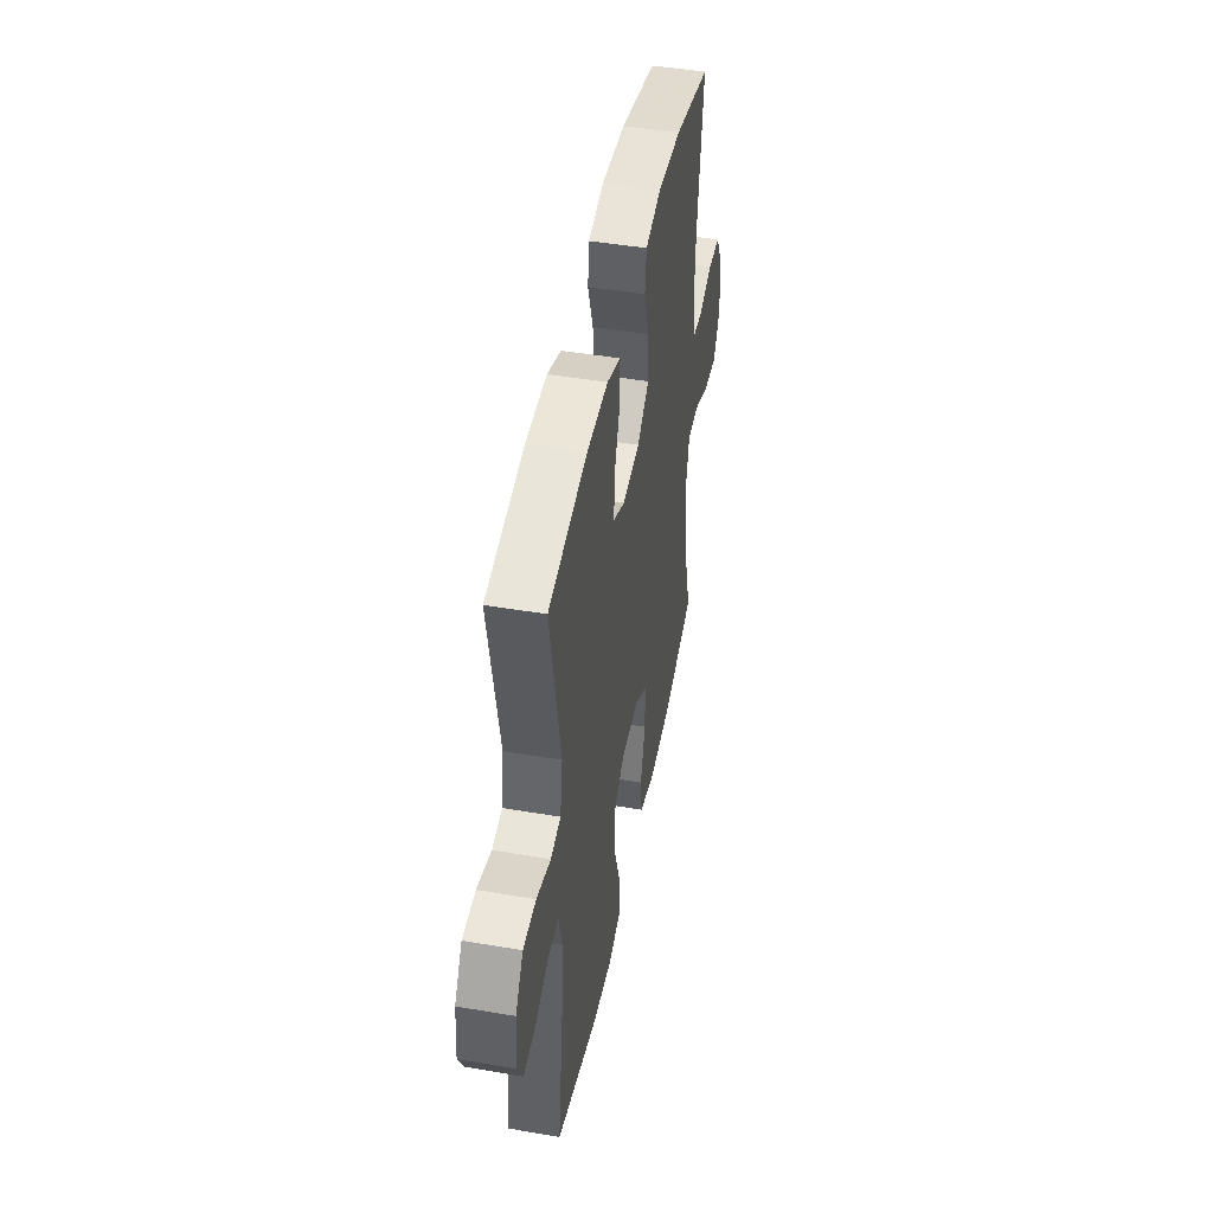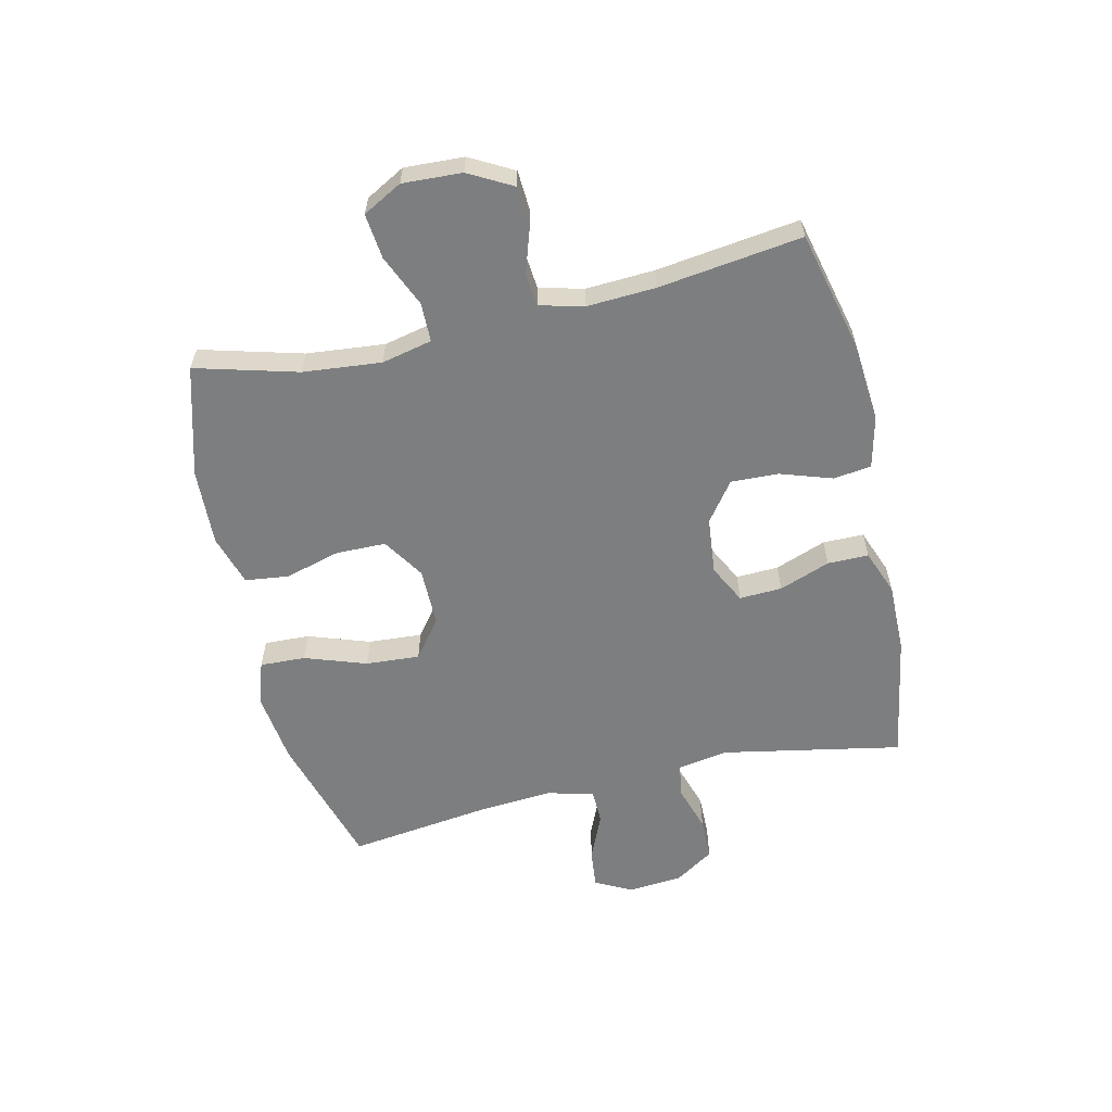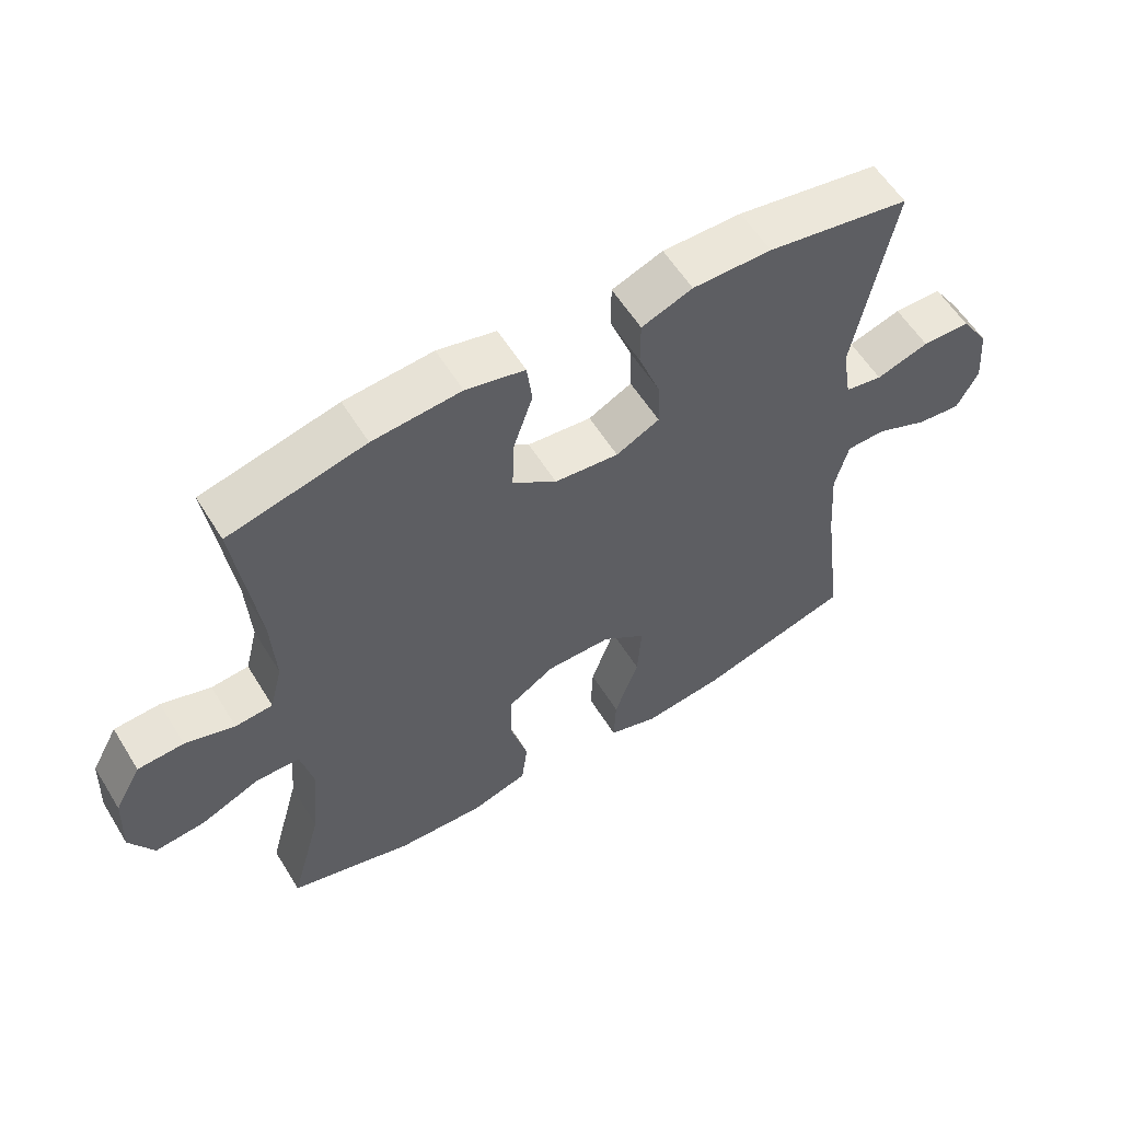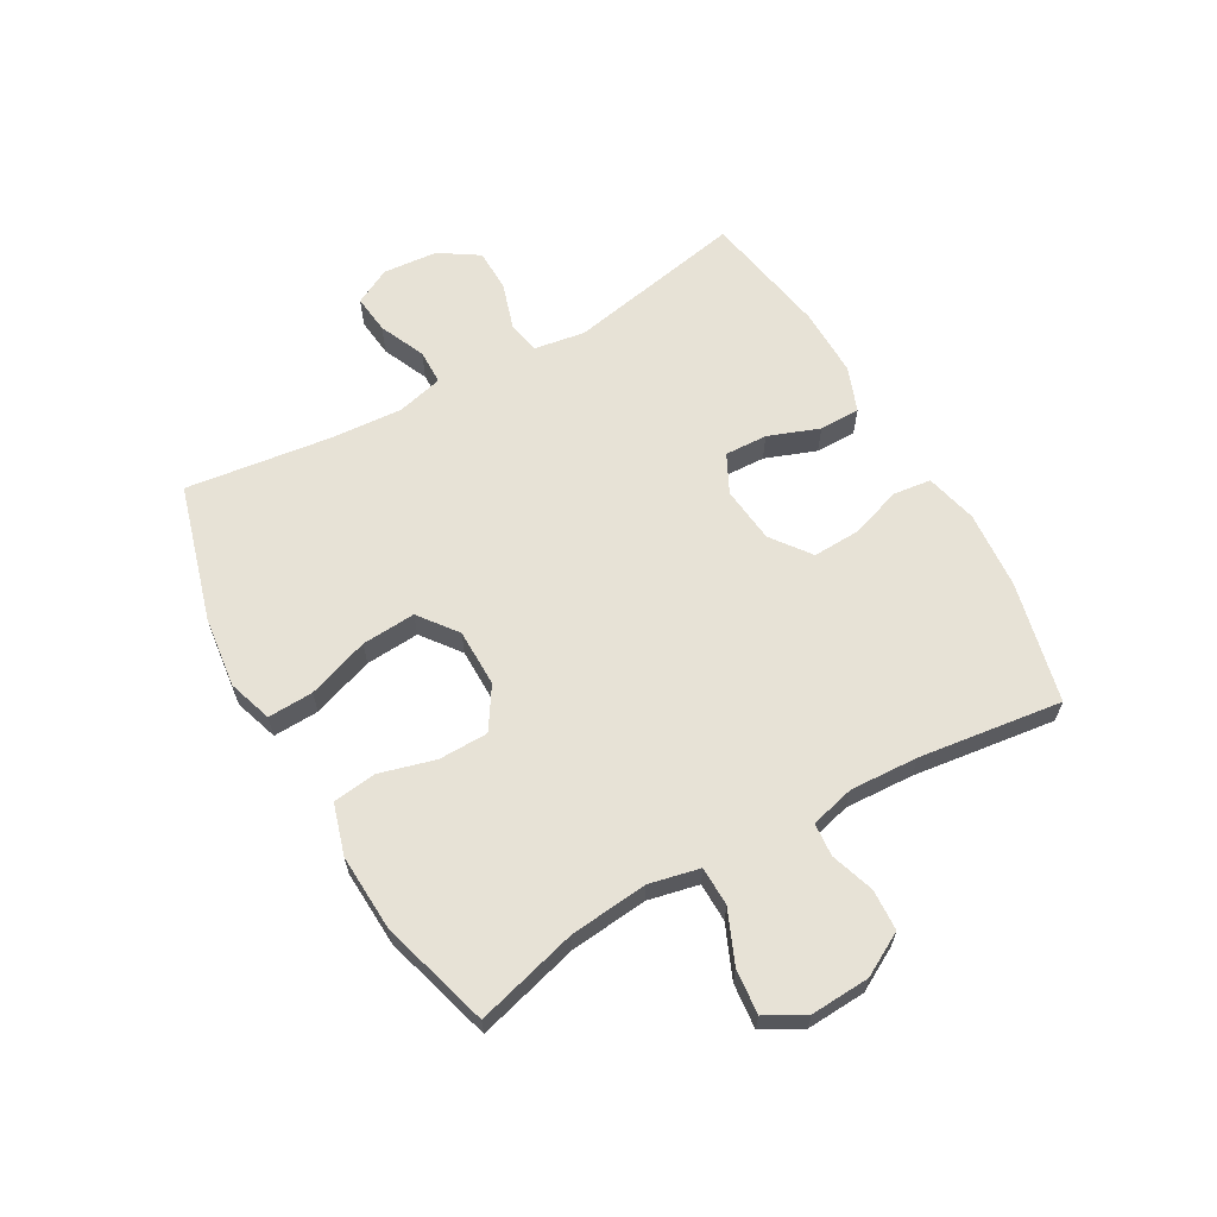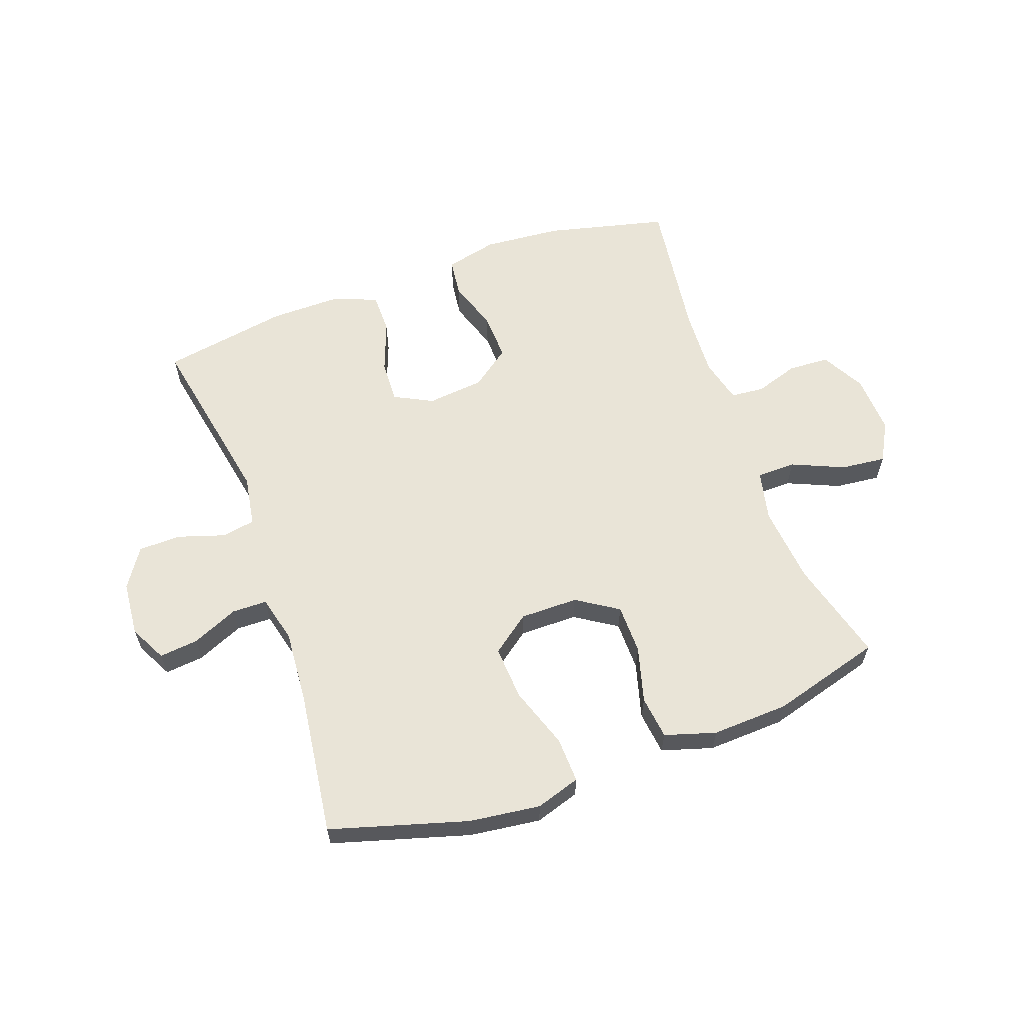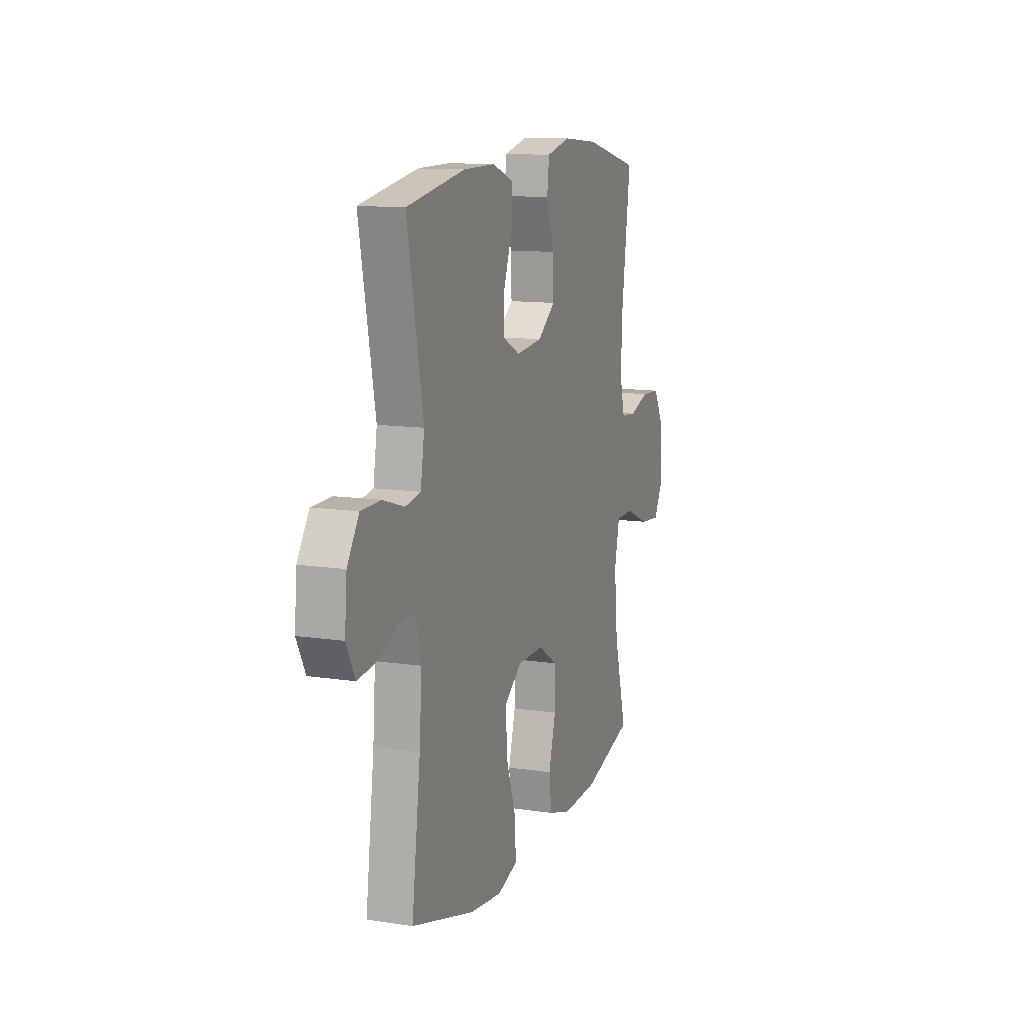
<metadata>
{"format":"obj","ext":"obj","renderer":"f3d","projection":"perspective","resolution":1024,"background":"white","views":[{"elev":46.1,"azim":101.0,"up":"+Z"},{"elev":-59.3,"azim":-77.0,"up":"+Y"},{"elev":58.1,"azim":-31.5,"up":"+Z"},{"elev":63.0,"azim":-119.7,"up":"+Y"},{"elev":60.9,"azim":160.3,"up":"+Y"},{"elev":12.0,"azim":109.9,"up":"+Z"}]}
</metadata>
<code>
v 0.5 0.07 0.5
v 0.442 0.07 0.198
v 0.456 0.07 0.112
v 0.512 0.07 0.102
v 0.591 0.07 0.127
v 0.663 0.07 0.126
v 0.706 0.07 0.06
v 0.714 0.07 -0.032
v 0.682 0.07 -0.094
v 0.616 0.07 -0.087
v 0.538 0.07 -0.053
v 0.479 0.07 -0.054
v 0.459 0.07 -0.133
v 0.468 0.07 -0.255
v 0.5 0.07 -0.5
v 0.269 0.07 -0.567
v 0.149 0.07 -0.582
v 0.074 0.07 -0.558
v 0.077 0.07 -0.481
v 0.113 0.07 -0.377
v 0.119 0.07 -0.286
v 0.054 0.07 -0.237
v -0.044 0.07 -0.237
v -0.114 0.07 -0.282
v -0.115 0.07 -0.366
v -0.089 0.07 -0.46
v -0.098 0.07 -0.533
v -0.184 0.07 -0.559
v -0.314 0.07 -0.553
v -0.5 0.07 -0.5
v -0.453 0.07 -0.328
v -0.44 0.07 -0.196
v -0.459 0.07 -0.111
v -0.525 0.07 -0.11
v -0.613 0.07 -0.148
v -0.689 0.07 -0.156
v -0.725 0.07 -0.09
v -0.72 0.07 0.01
v -0.68 0.07 0.083
v -0.611 0.07 0.087
v -0.537 0.07 0.063
v -0.481 0.07 0.068
v -0.462 0.07 0.143
v -0.468 0.07 0.258
v -0.5 0.07 0.5
v -0.296 0.07 0.549
v -0.164 0.07 0.56
v -0.076 0.07 0.539
v -0.068 0.07 0.475
v -0.097 0.07 0.388
v -0.1 0.07 0.308
v -0.034 0.07 0.259
v 0.062 0.07 0.249
v 0.127 0.07 0.282
v 0.124 0.07 0.354
v 0.092 0.07 0.44
v 0.092 0.07 0.509
v 0.168 0.07 0.538
v 0.286 0.07 0.537
v 0.5 0 0.5
v 0.442 0 0.198
v 0.456 0 0.112
v 0.512 0 0.102
v 0.591 0 0.127
v 0.663 0 0.126
v 0.706 0 0.06
v 0.714 0 -0.032
v 0.682 0 -0.094
v 0.616 0 -0.087
v 0.538 0 -0.053
v 0.479 0 -0.054
v 0.459 0 -0.133
v 0.468 0 -0.255
v 0.5 0 -0.5
v 0.269 0 -0.567
v 0.149 0 -0.582
v 0.074 0 -0.558
v 0.077 0 -0.481
v 0.113 0 -0.377
v 0.119 0 -0.286
v 0.054 0 -0.237
v -0.044 0 -0.237
v -0.114 0 -0.282
v -0.115 0 -0.366
v -0.089 0 -0.46
v -0.098 0 -0.533
v -0.184 0 -0.559
v -0.314 0 -0.553
v -0.5 0 -0.5
v -0.453 0 -0.328
v -0.44 0 -0.196
v -0.459 0 -0.111
v -0.525 0 -0.11
v -0.613 0 -0.148
v -0.689 0 -0.156
v -0.725 0 -0.09
v -0.72 0 0.01
v -0.68 0 0.083
v -0.611 0 0.087
v -0.537 0 0.063
v -0.481 0 0.068
v -0.462 0 0.143
v -0.468 0 0.258
v -0.5 0 0.5
v -0.296 0 0.549
v -0.164 0 0.56
v -0.076 0 0.539
v -0.068 0 0.475
v -0.097 0 0.388
v -0.1 0 0.308
v -0.034 0 0.259
v 0.062 0 0.249
v 0.127 0 0.282
v 0.124 0 0.354
v 0.092 0 0.44
v 0.092 0 0.509
v 0.168 0 0.538
v 0.286 0 0.537
f 59 1 2
f 58 59 2
f 57 58 2
f 56 57 2
f 55 56 2
f 54 55 2 3
f 53 54 3
f 52 53 3
f 48 49 50
f 47 48 50
f 46 47 50
f 45 46 50
f 44 45 50
f 43 44 50 51
f 42 43 51 52
f 39 40 41
f 38 39 41
f 37 38 41
f 36 37 41
f 35 36 41
f 34 35 41
f 33 34 41 42
f 42 52 3
f 33 42 3
f 32 33 3
f 29 30 31
f 28 29 31
f 27 28 31
f 26 27 31
f 25 26 31
f 24 25 31 32
f 18 19 20
f 17 18 20
f 16 17 20
f 15 16 20
f 14 15 20
f 13 14 20 21
f 12 13 21 22
f 9 10 11
f 8 9 11
f 7 8 11
f 6 7 11
f 5 6 11
f 4 5 11
f 4 11 12
f 12 22 23
f 4 12 23
f 3 4 23
f 3 23 24 32
f 61 60 118
f 61 118 117
f 61 117 116
f 61 116 115
f 61 115 114
f 62 61 114 113
f 62 113 112
f 62 112 111
f 109 108 107
f 109 107 106
f 109 106 105
f 109 105 104
f 109 104 103
f 110 109 103 102
f 111 110 102 101
f 100 99 98
f 100 98 97
f 100 97 96
f 100 96 95
f 100 95 94
f 100 94 93
f 101 100 93 92
f 62 111 101
f 62 101 92
f 62 92 91
f 90 89 88
f 90 88 87
f 90 87 86
f 90 86 85
f 90 85 84
f 91 90 84 83
f 79 78 77
f 79 77 76
f 79 76 75
f 79 75 74
f 79 74 73
f 80 79 73 72
f 81 80 72 71
f 70 69 68
f 70 68 67
f 70 67 66
f 70 66 65
f 70 65 64
f 70 64 63
f 71 70 63
f 82 81 71
f 82 71 63
f 82 63 62
f 91 83 82 62
f 1 60 61 2
f 2 61 62 3
f 3 62 63 4
f 4 63 64 5
f 5 64 65 6
f 6 65 66 7
f 7 66 67 8
f 8 67 68 9
f 9 68 69 10
f 10 69 70 11
f 11 70 71 12
f 12 71 72 13
f 13 72 73 14
f 14 73 74 15
f 15 74 75 16
f 16 75 76 17
f 17 76 77 18
f 18 77 78 19
f 19 78 79 20
f 20 79 80 21
f 21 80 81 22
f 22 81 82 23
f 23 82 83 24
f 24 83 84 25
f 25 84 85 26
f 26 85 86 27
f 27 86 87 28
f 28 87 88 29
f 29 88 89 30
f 30 89 90 31
f 31 90 91 32
f 32 91 92 33
f 33 92 93 34
f 34 93 94 35
f 35 94 95 36
f 36 95 96 37
f 37 96 97 38
f 38 97 98 39
f 39 98 99 40
f 40 99 100 41
f 41 100 101 42
f 42 101 102 43
f 43 102 103 44
f 44 103 104 45
f 45 104 105 46
f 46 105 106 47
f 47 106 107 48
f 48 107 108 49
f 49 108 109 50
f 50 109 110 51
f 51 110 111 52
f 52 111 112 53
f 53 112 113 54
f 54 113 114 55
f 55 114 115 56
f 56 115 116 57
f 57 116 117 58
f 58 117 118 59
f 59 118 60 1

</code>
